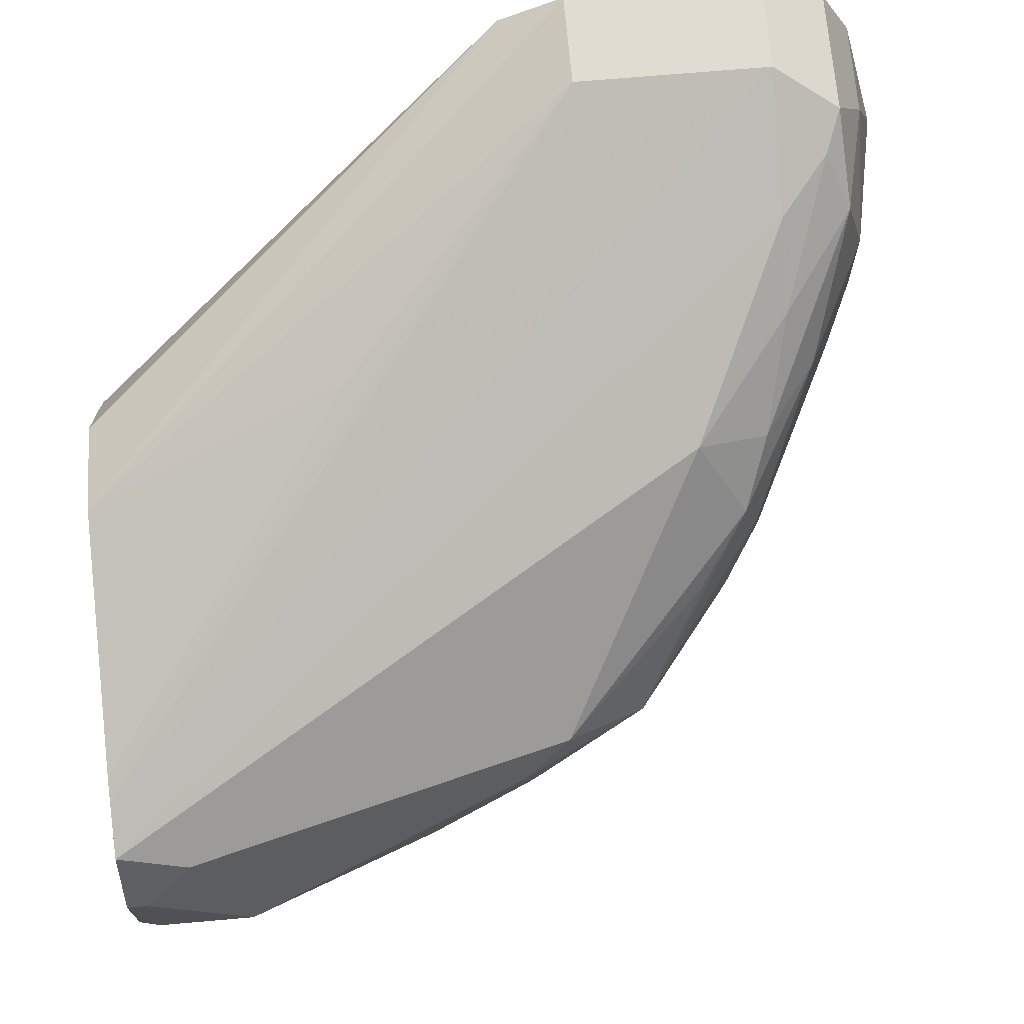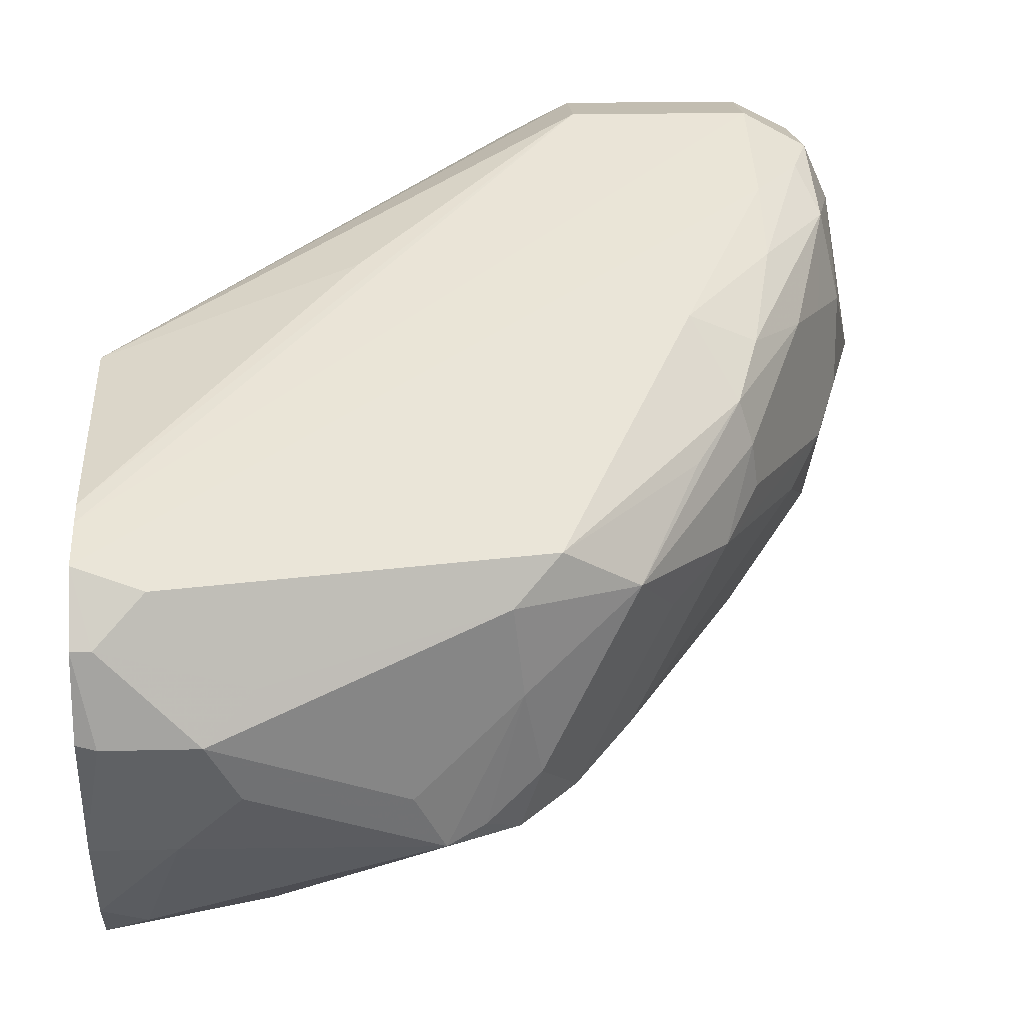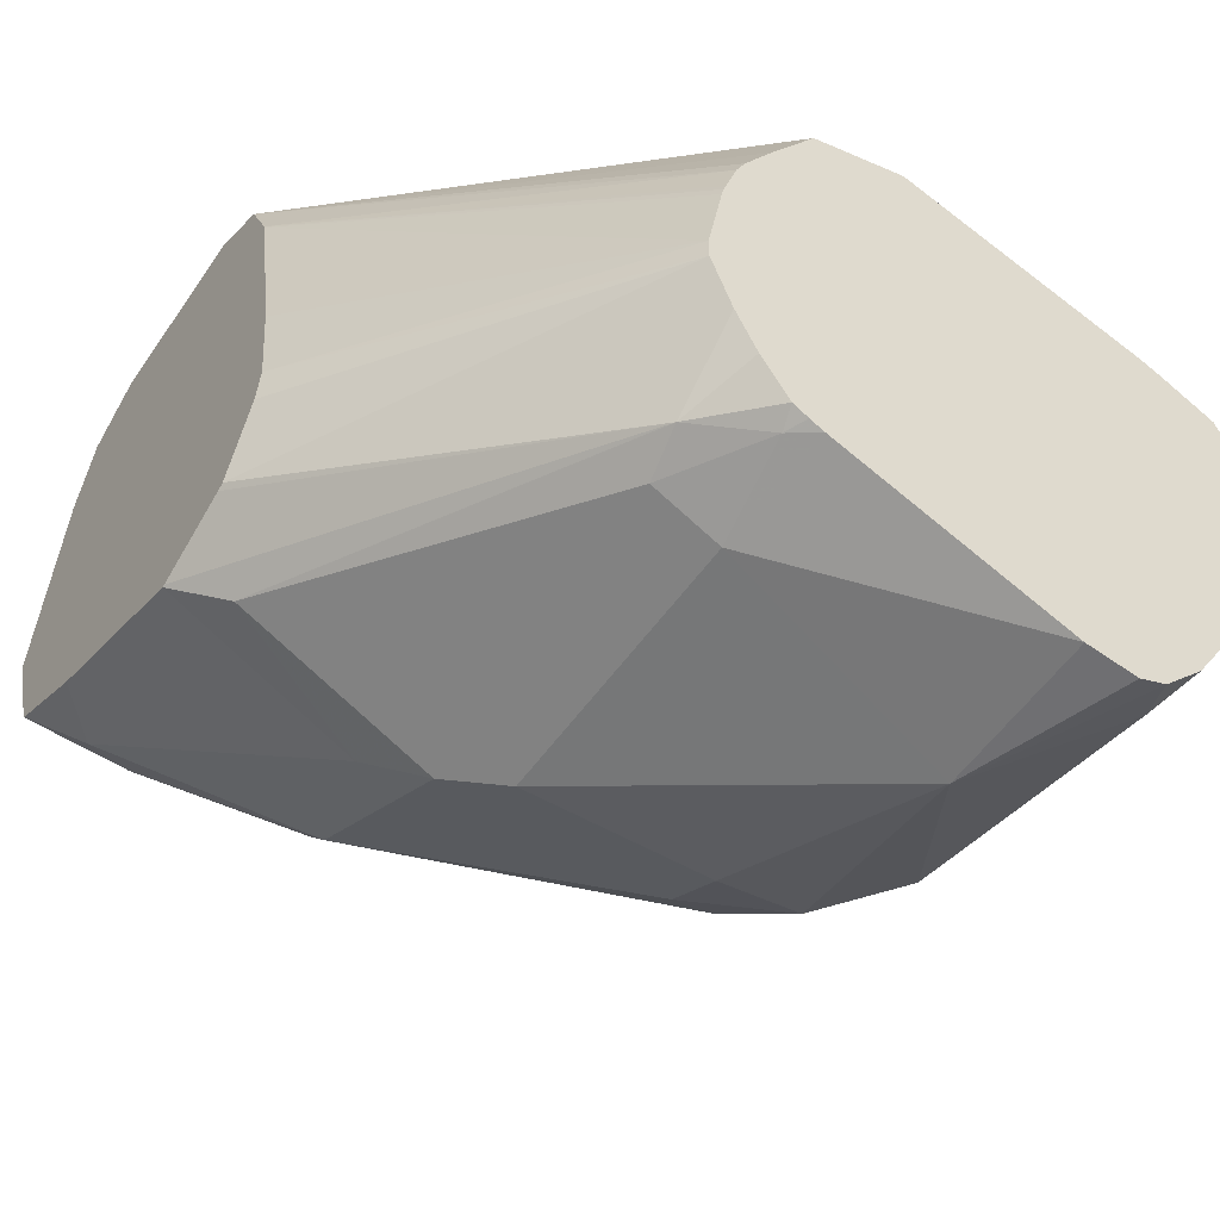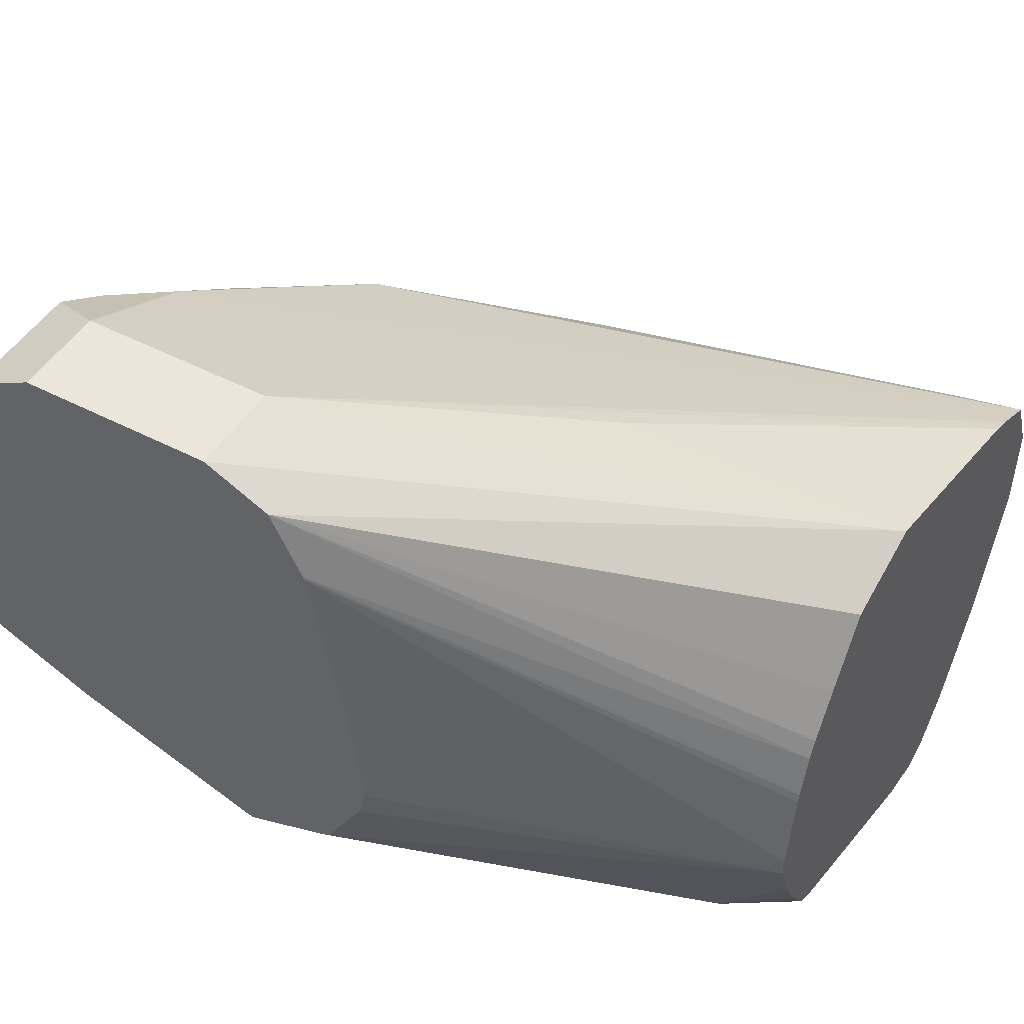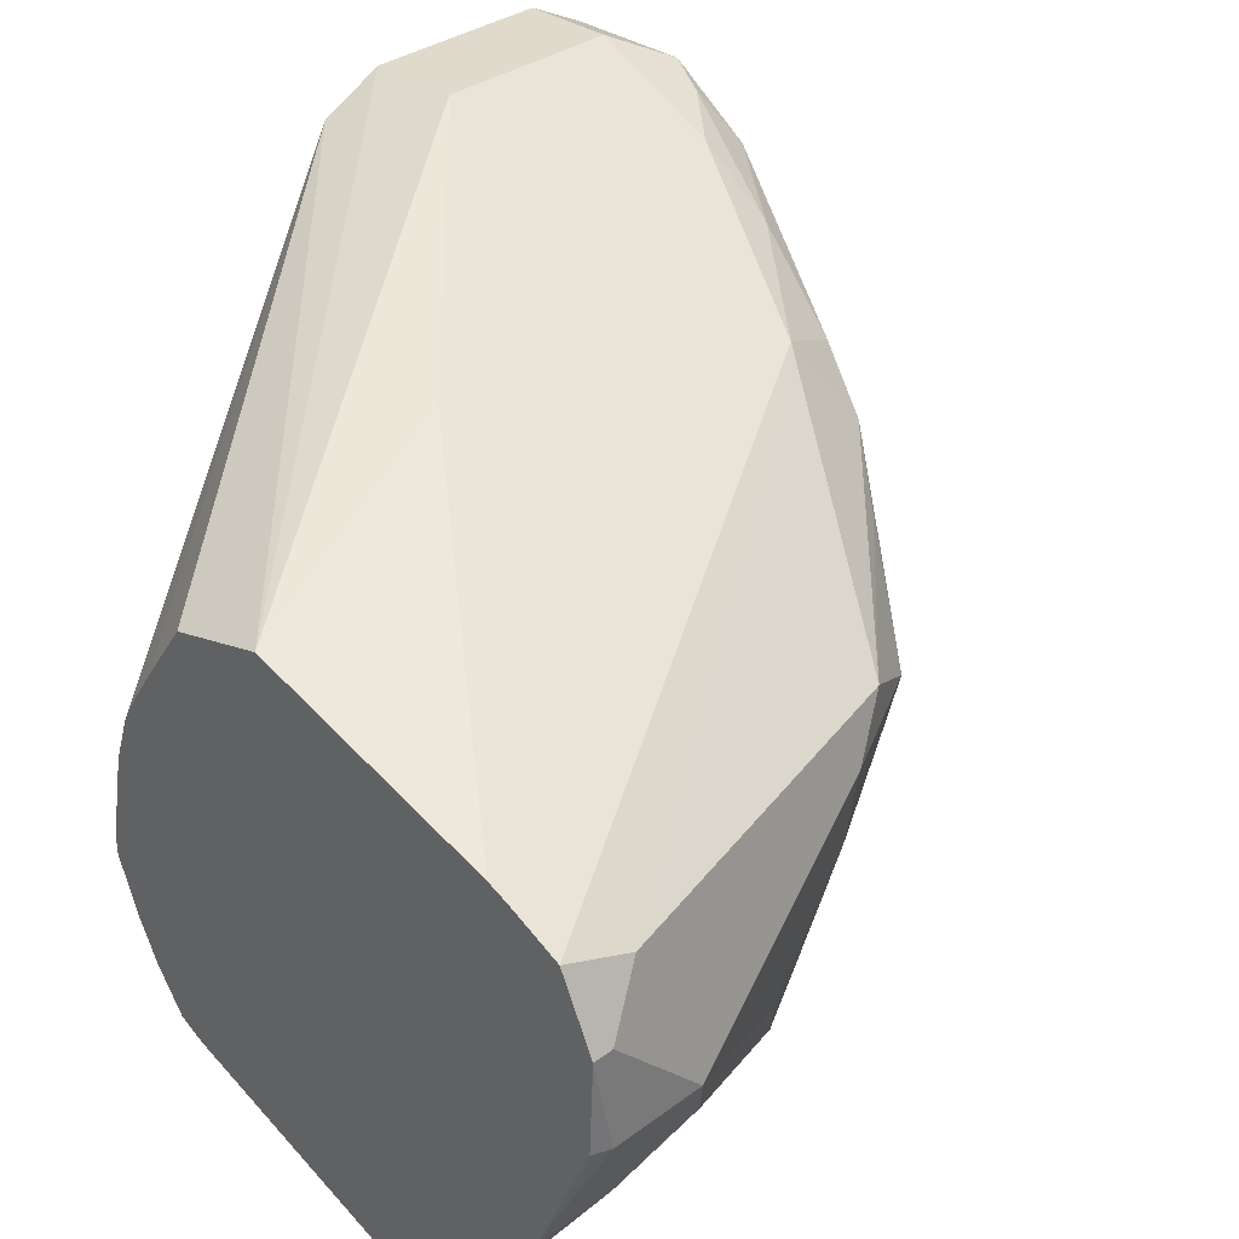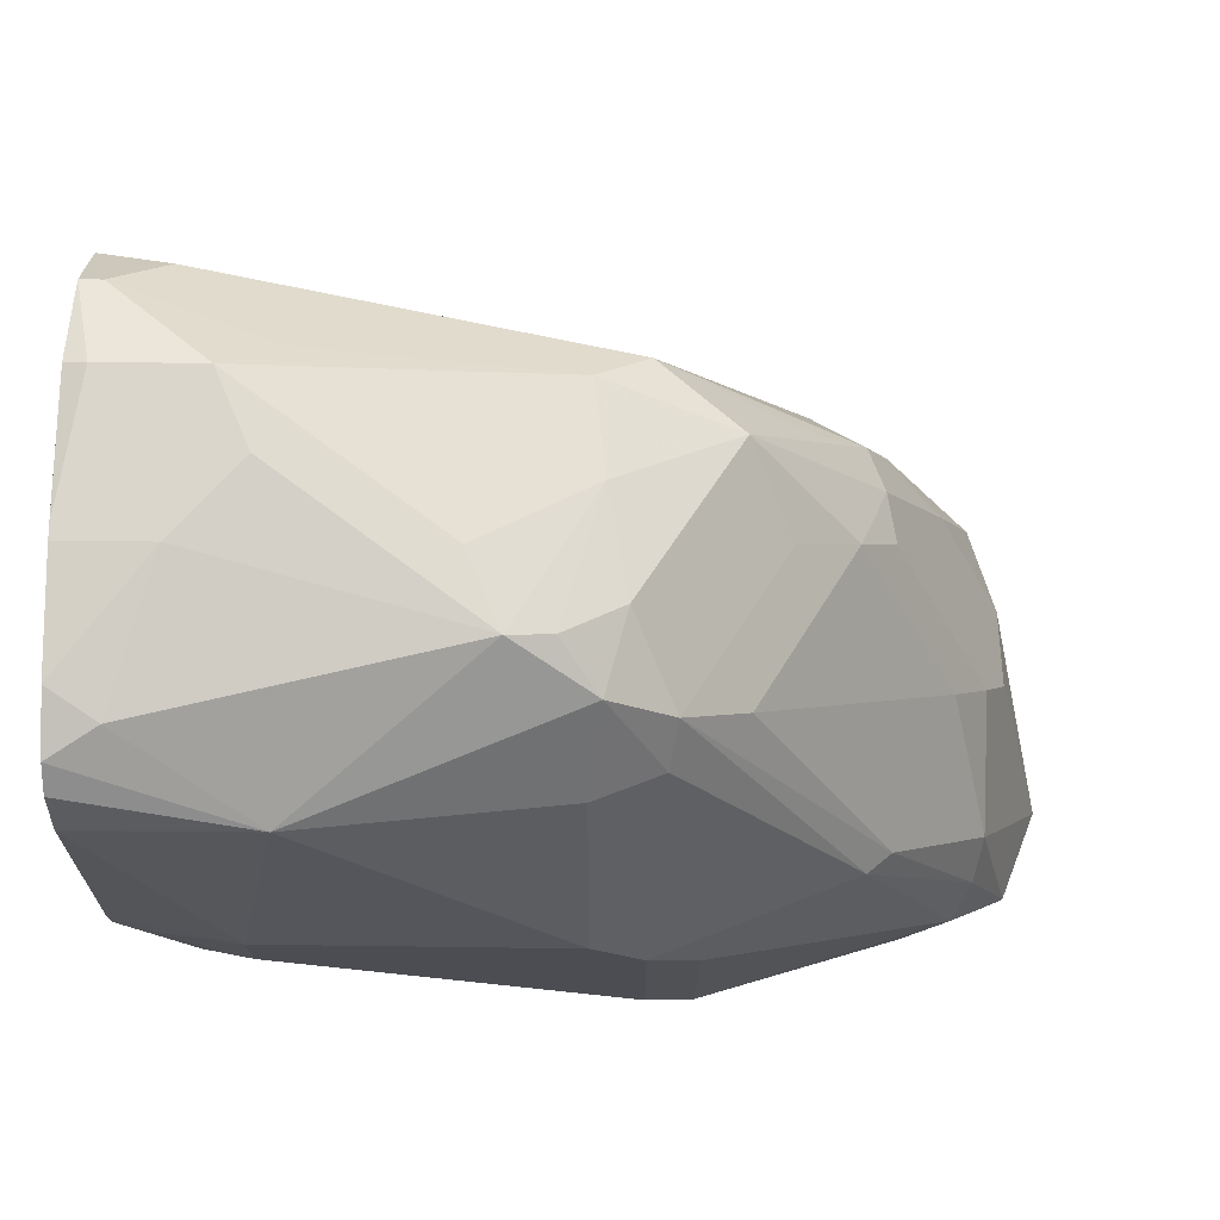
<metadata>
{"format":"obj","ext":"obj","renderer":"f3d","projection":"perspective","resolution":1024,"background":"white","views":[{"elev":69.3,"azim":175.0,"up":"+Z"},{"elev":17.0,"azim":177.1,"up":"+Z"},{"elev":-50.4,"azim":56.9,"up":"+Z"},{"elev":47.3,"azim":30.5,"up":"+Z"},{"elev":33.1,"azim":134.4,"up":"+Z"},{"elev":47.0,"azim":-179.1,"up":"+Y"}]}
</metadata>
<code>
v -0.05045 0.2239 -0.1827
v -0.04256 0.2239 -0.205
v -0.04059 0.2239 -0.1421
v -0.04059 0.2436 -0.1421
v -0.04059 0.2639 -0.1624
v -0.04059 0.2639 -0.1827
v -0.04059 0.2436 -0.203
v -0.04237 0.2239 -0.2054
v -0.03553 0.2538 -0.2132
v -0.04002 0.2239 -0.141
v -0.03383 0.2504 -0.1286
v -0.03553 0.2665 -0.1421
v -0.03383 0.2775 -0.1624
v -0.03553 0.2741 -0.1929
v -0.04194 0.2239 -0.2058
v -0.03383 0.2436 -0.2165
v -0.0279 0.2842 -0.203
v -0.007603 0.3045 -0.2233
v 0.0127 0.3248 -0.2436
v -0.01521 0.2741 -0.2335
v -0.03383 0.2239 -0.1286
v -0.03044 0.2589 -0.132
v -0.02029 0.2436 -0.1218
v -0.02029 0.2868 -0.1472
v -0.01521 0.3071 -0.1624
v -0.02706 0.291 -0.1624
v -0.03383 0.2775 -0.1827
v -0.01353 0.3181 -0.1827
v -0.01521 0.3147 -0.1929
v -0.007603 0.3248 -0.203
v -0.03044 0.2335 -0.2182
v -0.02087 0.2239 -0.2158
v -0.01015 0.2741 -0.2385
v 0.01524 0.335 -0.2335
v 0.02539 0.335 -0.2538
v -0.02029 0.2239 -0.1218
v -0.02029 0.2707 -0.1354
v 0.0203 0.2436 -0.1218
v 0.1262 0.3681 -0.1827
v 0.1262 0.3788 -0.188
v 4.29e-06 0.3113 -0.1556
v -0.01015 0.3197 -0.1726
v 0.01354 0.3519 -0.203
v 0.005088 0.335 -0.2132
v 0.0203 0.2639 -0.2512
v 0.02089 0.2239 -0.2314
v 0.02708 0.3248 -0.2572
v 0.0406 0.3248 -0.2639
v 0.0406 0.2842 -0.2639
v 0.03045 0.2741 -0.2588
v 0.03384 0.3519 -0.2436
v 0.03806 0.3451 -0.2588
v 0.0203 0.2239 -0.1218
v 0.1262 0.3106 -0.1637
v 0.07105 0.2944 -0.1472
v 0.1262 0.3632 -0.1805
v 0.1262 0.3857 -0.203
v 0.1218 0.3857 -0.203
v 0.1116 0.3806 -0.1929
v 0.03045 0.3604 -0.1929
v 4.29e-06 0.3324 -0.1827
v 0.0406 0.3654 -0.203
v 0.03806 0.3604 -0.2233
v 0.03045 0.2335 -0.2385
v 0.02146 0.2239 -0.2312
v 0.09135 0.335 -0.2791
v 0.0406 0.2707 -0.2572
v 0.1015 0.2842 -0.2639
v 0.04567 0.3553 -0.2538
v 0.05412 0.3587 -0.2572
v 0.03384 0.2239 -0.1286
v 0.1262 0.2903 -0.169
v 0.1262 0.3848 -0.2224
v 0.1218 0.3857 -0.2233
v 0.1015 0.3857 -0.2233
v 0.09135 0.3806 -0.2132
v 0.0609 0.3654 -0.2436
v 0.1015 0.2707 -0.2572
v 0.1116 0.269 -0.2538
v 0.03944 0.2239 -0.2245
v 0.1167 0.3553 -0.2741
v 0.1262 0.3509 -0.2784
v 0.1262 0.3451 -0.2807
v 0.1262 0.3345 -0.2789
v 0.1262 0.2866 -0.2599
v 0.1218 0.2817 -0.2588
v 0.09474 0.379 -0.2368
v 0.1083 0.3722 -0.2504
v 0.03403 0.2239 -0.129
v 0.1262 0.2727 -0.1957
v 0.1262 0.2746 -0.1919
v 0.1262 0.2807 -0.1827
v 0.1262 0.3734 -0.248
v 0.1262 0.2806 -0.2567
v 0.1262 0.2748 -0.248
v 0.1262 0.2705 -0.2393
v 0.04098 0.2239 -0.2237
v 0.1262 0.3596 -0.2697
v 0.1262 0.2837 -0.2585
v 0.1262 0.3722 -0.2504
v 0.0406 0.2239 -0.1421
v 0.1262 0.2702 -0.203
v 0.1262 0.2661 -0.2277
v 0.04945 0.2239 -0.2093
v 0.04081 0.2239 -0.1427
v 0.1262 0.2697 -0.2045
v 0.1262 0.2661 -0.2233
v 0.05103 0.2239 -0.203
v 0.04857 0.2239 -0.1827
v 0.1262 0.2693 -0.2064
f 49 66 68
f 49 67 50
f 48 66 49
f 48 52 66
f 45 64 46
f 46 64 65
f 43 63 51
f 45 50 64
f 49 68 78
f 47 52 48
f 49 78 67
f 57 73 74
f 51 63 69
f 51 69 52
f 52 69 70
f 52 70 66
f 53 71 54
f 54 56 55
f 54 71 72
f 57 74 75
f 43 62 63
f 57 75 58
f 58 75 76
f 50 67 64
f 43 60 62
f 39 95 94
f 42 61 43
f 58 76 59
f 39 106 110
f 39 110 107
f 39 107 103
f 39 103 96
f 39 96 95
f 39 94 99
f 39 99 85
f 39 85 84
f 39 84 83
f 39 83 82
f 39 82 98
f 39 98 100
f 39 100 93
f 39 93 73
f 39 73 57
f 39 57 40
f 40 57 58
f 40 58 59
f 40 59 41
f 41 60 42
f 41 59 60
f 42 60 61
f 43 61 60
f 59 76 60
f 87 93 88
f 62 76 75
f 79 86 94
f 79 94 95
f 79 95 96
f 79 96 97
f 79 97 80
f 81 88 98
f 81 98 82
f 85 99 86
f 86 99 94
f 39 102 106
f 88 93 100
f 78 86 79
f 88 100 98
f 90 101 102
f 96 103 97
f 97 103 104
f 101 105 106
f 101 106 102
f 103 107 108
f 103 108 104
f 105 109 107
f 105 107 110
f 105 110 106
f 107 109 108
f 89 101 90
f 60 76 62
f 75 93 87
f 73 93 74
f 62 75 63
f 63 75 77
f 63 77 70
f 63 70 69
f 64 67 78
f 64 78 79
f 64 79 65
f 65 79 80
f 66 70 81
f 66 81 82
f 66 82 83
f 74 93 75
f 66 83 84
f 68 84 85
f 68 85 86
f 68 86 78
f 70 77 75
f 70 75 87
f 70 87 88
f 70 88 81
f 71 89 90
f 71 90 91
f 71 91 92
f 71 92 72
f 66 84 68
f 39 90 102
f 39 56 54
f 39 92 91
f 4 10 11
f 4 11 12
f 4 12 5
f 5 12 13
f 5 13 14
f 5 14 6
f 6 14 7
f 7 14 9
f 8 9 16
f 8 16 15
f 9 14 17
f 9 17 18
f 9 18 19
f 9 19 20
f 9 20 16
f 10 21 11
f 11 22 12
f 11 21 36
f 11 36 23
f 11 23 22
f 12 22 24
f 12 24 25
f 12 25 26
f 3 10 4
f 12 26 13
f 2 9 8
f 1 7 2
f 1 2 8
f 1 8 15
f 1 15 32
f 1 32 46
f 1 46 65
f 1 65 80
f 1 80 97
f 1 97 104
f 1 104 108
f 1 108 109
f 1 109 105
f 1 105 101
f 1 101 89
f 1 89 71
f 1 71 53
f 1 53 36
f 39 91 90
f 1 21 10
f 1 10 3
f 1 3 4
f 1 4 5
f 1 5 6
f 1 6 7
f 2 7 9
f 13 27 14
f 1 36 21
f 13 28 27
f 28 43 30
f 30 44 34
f 30 43 44
f 31 33 45
f 31 45 46
f 31 46 32
f 33 35 47
f 33 47 48
f 33 48 49
f 33 49 50
f 33 50 45
f 34 44 43
f 34 43 51
f 34 51 35
f 35 52 47
f 37 40 41
f 38 53 54
f 38 54 55
f 38 55 56
f 38 56 39
f 39 54 72
f 39 72 92
f 13 26 28
f 28 42 43
f 28 30 29
f 35 51 52
f 25 42 26
f 14 27 28
f 26 42 28
f 14 28 29
f 14 29 30
f 14 30 17
f 15 16 31
f 16 20 33
f 16 33 31
f 17 30 18
f 18 30 19
f 19 34 35
f 19 35 20
f 15 31 32
f 20 35 33
f 25 41 42
f 19 30 34
f 24 37 41
f 23 40 37
f 24 41 25
f 23 38 39
f 23 39 40
f 23 53 38
f 23 36 53
f 22 37 24
f 22 23 37

</code>
